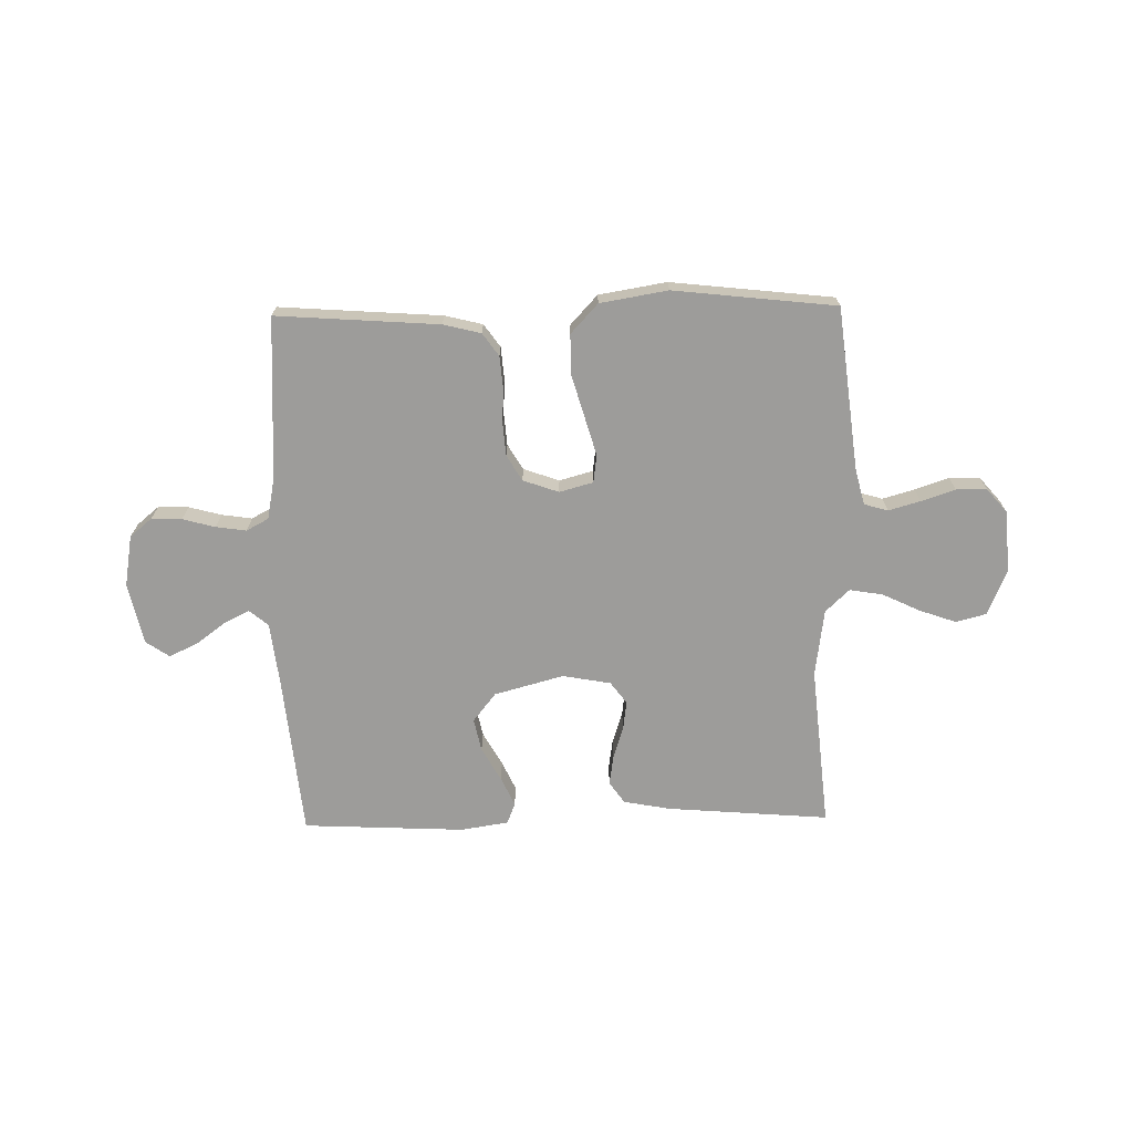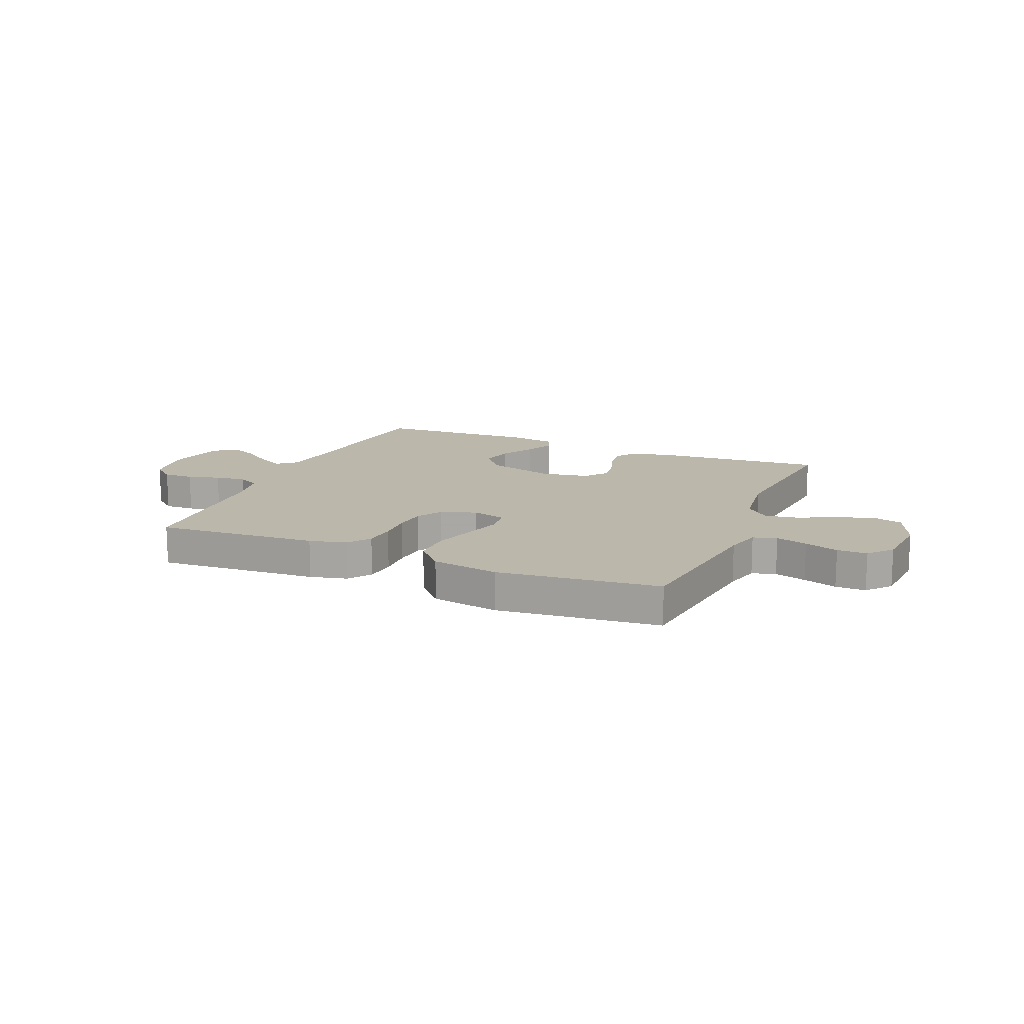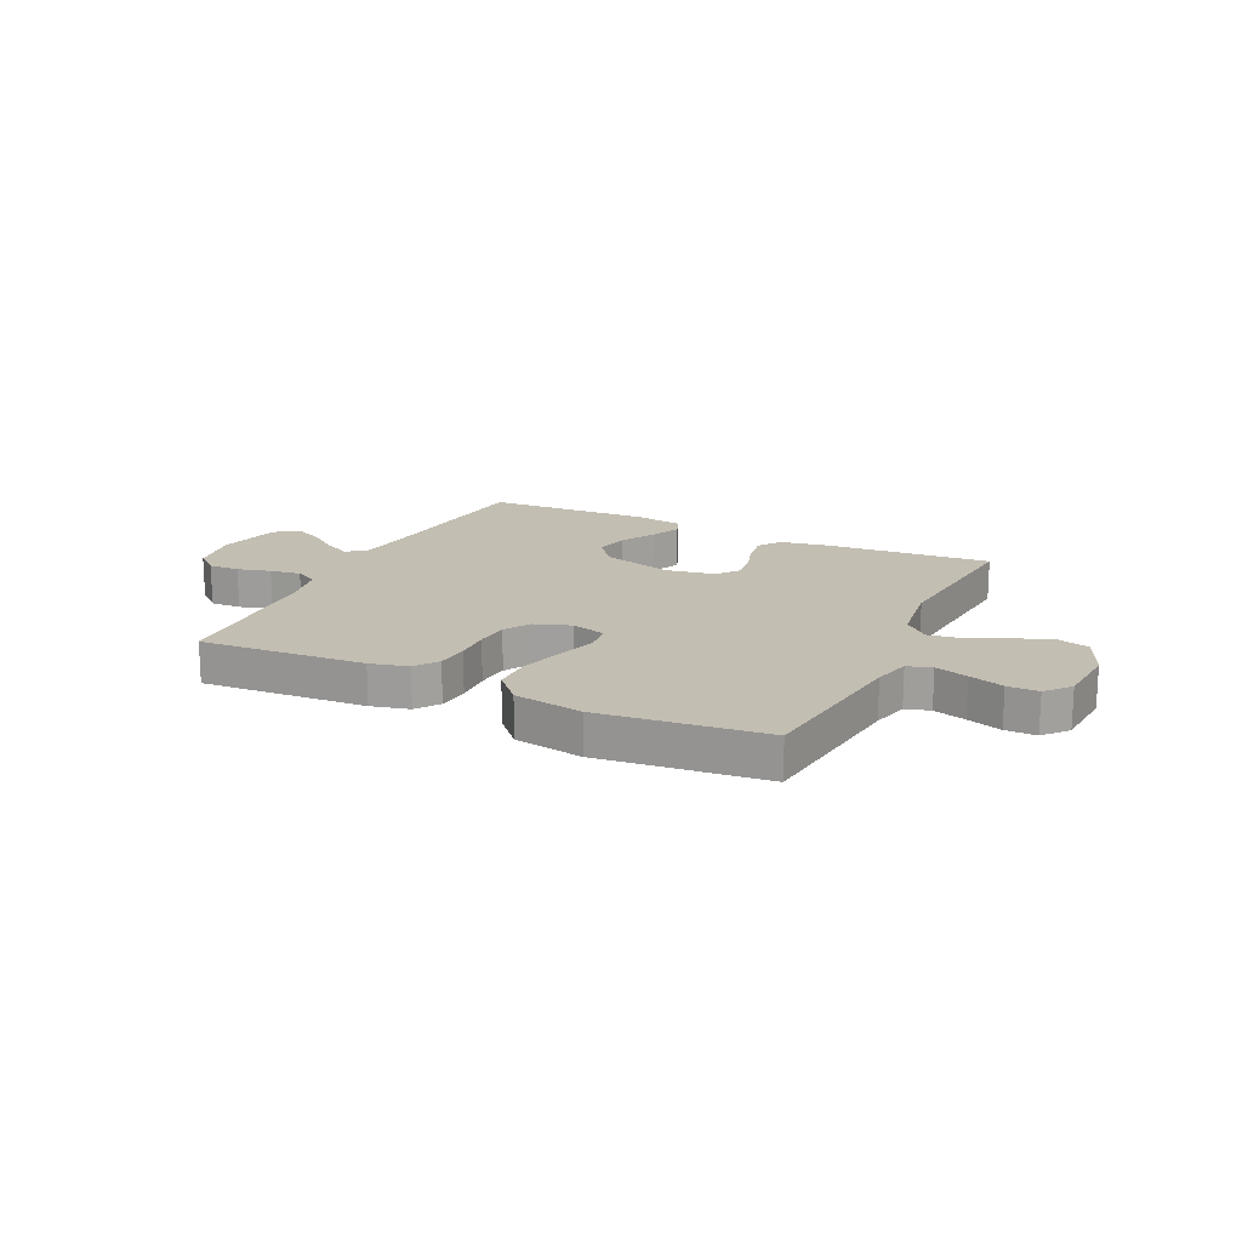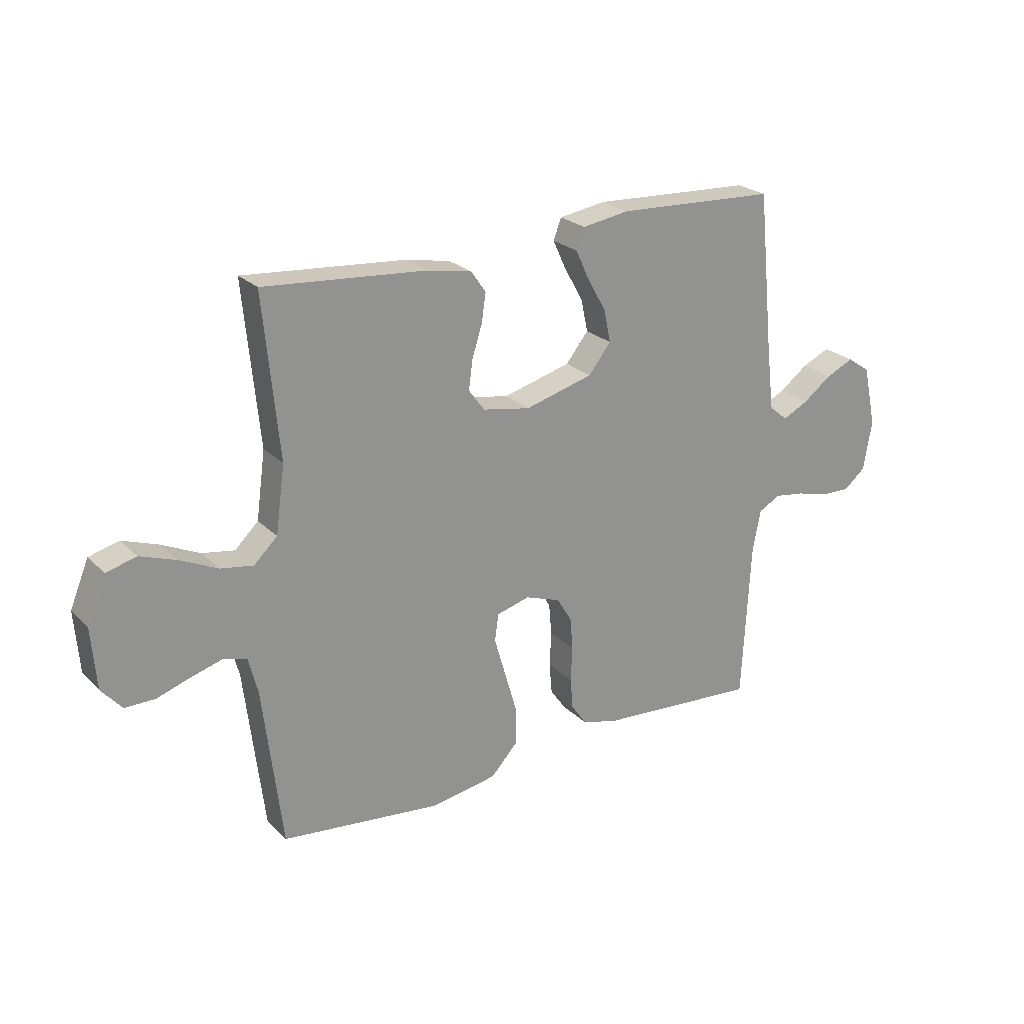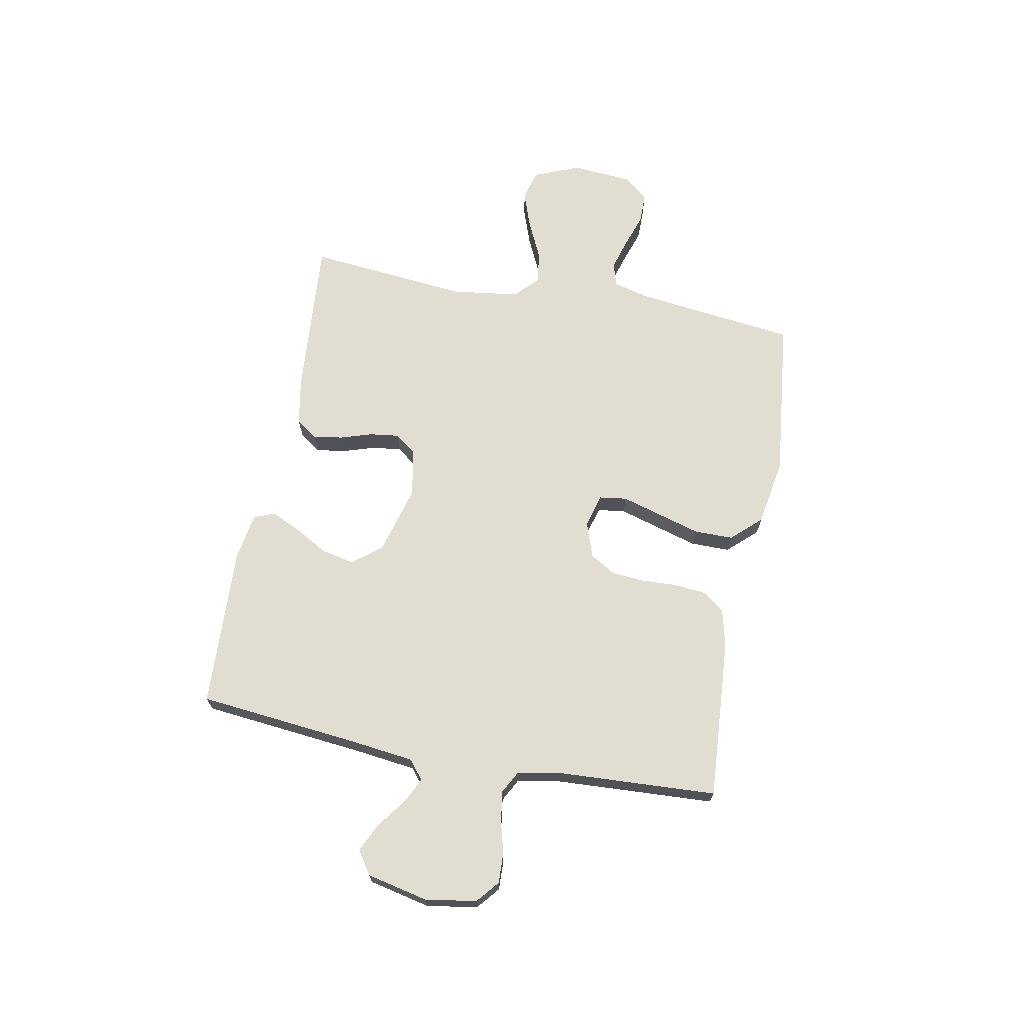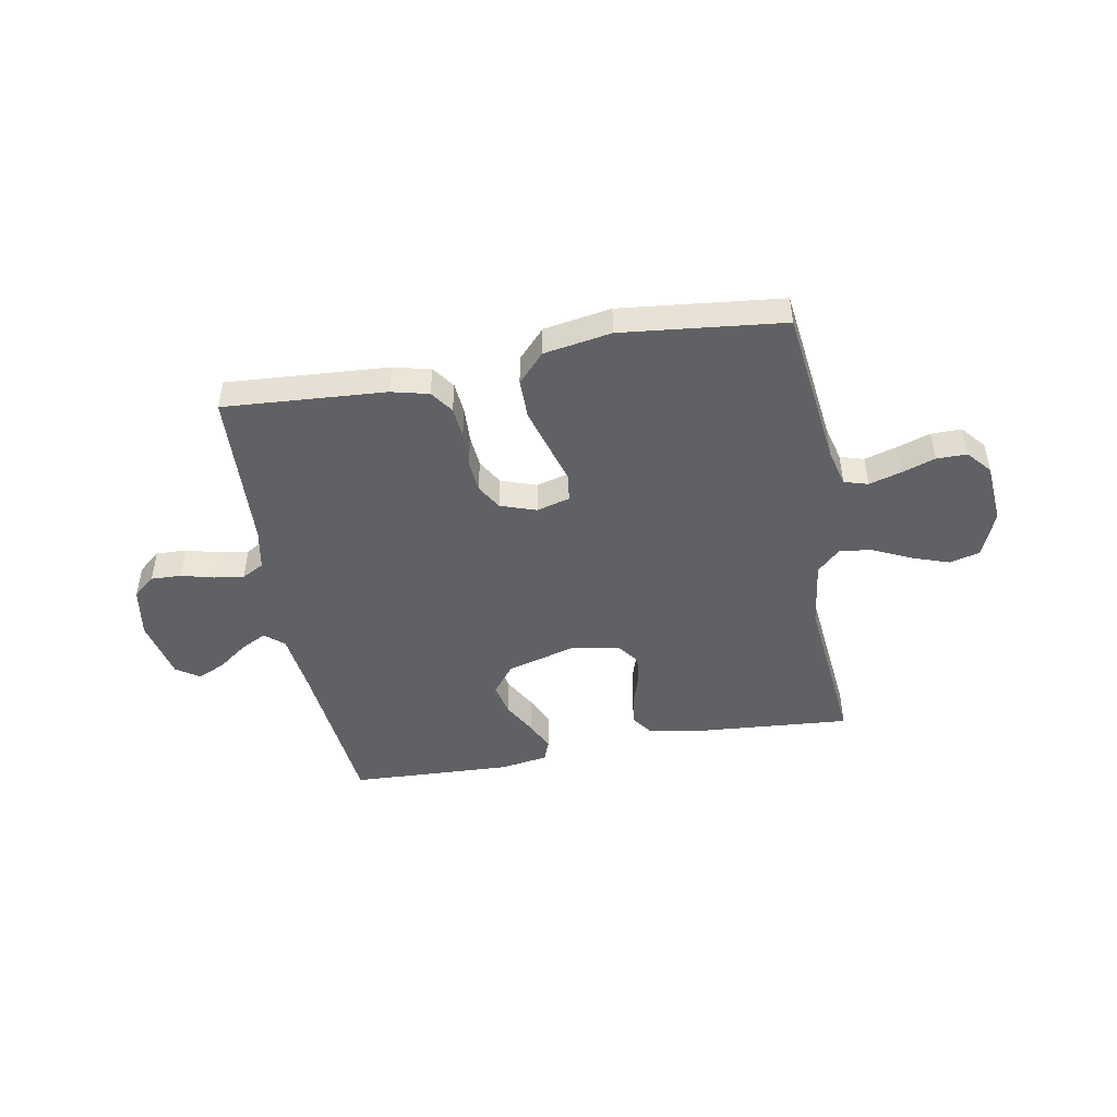
<metadata>
{"format":"obj","ext":"obj","renderer":"f3d","projection":"perspective","resolution":1024,"background":"white","views":[{"elev":-70.1,"azim":-179.0,"up":"+Y"},{"elev":14.5,"azim":-157.0,"up":"+Y"},{"elev":17.3,"azim":-154.4,"up":"+Y"},{"elev":23.8,"azim":-32.8,"up":"+Z"},{"elev":68.5,"azim":100.8,"up":"+Y"},{"elev":-47.2,"azim":-169.6,"up":"+Y"}]}
</metadata>
<code>
v -0.5 0.07 -0.5
v -0.536 0.07 -0.2
v -0.553 0.07 -0.133
v -0.597 0.07 -0.12
v -0.656 0.07 -0.137
v -0.719 0.07 -0.158
v -0.775 0.07 -0.158
v -0.813 0.07 -0.114
v -0.822 0.07 0
v -0.787 0.07 0.085
v -0.731 0.07 0.1
v -0.663 0.07 0.076
v -0.593 0.07 0.043
v -0.532 0.07 0.033
v -0.488 0.07 0.075
v -0.471 0.07 0.2
v -0.5 0.07 0.5
v -0.2 0.07 0.476
v -0.113 0.07 0.46
v -0.085 0.07 0.42
v -0.093 0.07 0.366
v -0.112 0.07 0.306
v -0.119 0.07 0.252
v -0.089 0.07 0.212
v 0 0.07 0.196
v 0.128 0.07 0.231
v 0.17 0.07 0.284
v 0.157 0.07 0.345
v 0.122 0.07 0.407
v 0.097 0.07 0.461
v 0.112 0.07 0.5
v 0.2 0.07 0.514
v 0.5 0.07 0.5
v 0.53 0.07 0.2
v 0.544 0.07 0.084
v 0.579 0.07 0.055
v 0.627 0.07 0.079
v 0.681 0.07 0.119
v 0.733 0.07 0.143
v 0.776 0.07 0.114
v 0.801 0.07 0
v 0.785 0.07 -0.094
v 0.744 0.07 -0.128
v 0.688 0.07 -0.126
v 0.628 0.07 -0.11
v 0.572 0.07 -0.102
v 0.531 0.07 -0.124
v 0.516 0.07 -0.2
v 0.5 0.07 -0.5
v 0.2 0.07 -0.479
v 0.131 0.07 -0.462
v 0.101 0.07 -0.42
v 0.096 0.07 -0.361
v 0.099 0.07 -0.296
v 0.094 0.07 -0.236
v 0.066 0.07 -0.189
v 0 0.07 -0.166
v -0.062 0.07 -0.183
v -0.069 0.07 -0.234
v -0.048 0.07 -0.306
v -0.025 0.07 -0.385
v -0.025 0.07 -0.458
v -0.075 0.07 -0.512
v -0.2 0.07 -0.533
v -0.5 0 -0.5
v -0.536 0 -0.2
v -0.553 0 -0.133
v -0.597 0 -0.12
v -0.656 0 -0.137
v -0.719 0 -0.158
v -0.775 0 -0.158
v -0.813 0 -0.114
v -0.822 0 0
v -0.787 0 0.085
v -0.731 0 0.1
v -0.663 0 0.076
v -0.593 0 0.043
v -0.532 0 0.033
v -0.488 0 0.075
v -0.471 0 0.2
v -0.5 0 0.5
v -0.2 0 0.476
v -0.113 0 0.46
v -0.085 0 0.42
v -0.093 0 0.366
v -0.112 0 0.306
v -0.119 0 0.252
v -0.089 0 0.212
v 0 0 0.196
v 0.128 0 0.231
v 0.17 0 0.284
v 0.157 0 0.345
v 0.122 0 0.407
v 0.097 0 0.461
v 0.112 0 0.5
v 0.2 0 0.514
v 0.5 0 0.5
v 0.53 0 0.2
v 0.544 0 0.084
v 0.579 0 0.055
v 0.627 0 0.079
v 0.681 0 0.119
v 0.733 0 0.143
v 0.776 0 0.114
v 0.801 0 0
v 0.785 0 -0.094
v 0.744 0 -0.128
v 0.688 0 -0.126
v 0.628 0 -0.11
v 0.572 0 -0.102
v 0.531 0 -0.124
v 0.516 0 -0.2
v 0.5 0 -0.5
v 0.2 0 -0.479
v 0.131 0 -0.462
v 0.101 0 -0.42
v 0.096 0 -0.361
v 0.099 0 -0.296
v 0.094 0 -0.236
v 0.066 0 -0.189
v 0 0 -0.166
v -0.062 0 -0.183
v -0.069 0 -0.234
v -0.048 0 -0.306
v -0.025 0 -0.385
v -0.025 0 -0.458
v -0.075 0 -0.512
v -0.2 0 -0.533
f 63 64 1 2
f 62 63 2 3
f 59 60 61 62
f 59 62 3
f 58 59 3 4
f 57 58 4
f 51 52 53 54
f 51 54 55
f 48 49 50 51
f 47 48 51 55
f 46 47 55 56
f 42 43 44 45
f 42 45 46
f 41 42 46
f 37 38 39 40
f 36 37 40 41
f 31 32 33 34
f 31 34 35
f 28 29 30 31
f 28 31 35
f 27 28 35 36
f 19 20 21 22
f 19 22 23
f 16 17 18 19
f 15 16 19 23
f 14 15 23 24
f 10 11 12 13
f 8 9 10 13
f 8 13 14
f 5 6 7 8
f 4 5 8 14
f 57 4 14 24
f 36 41 46 56
f 26 27 36 56
f 25 26 56 57
f 24 25 57
f 66 65 128 127
f 67 66 127 126
f 126 125 124 123
f 67 126 123
f 68 67 123 122
f 68 122 121
f 118 117 116 115
f 119 118 115
f 115 114 113 112
f 119 115 112 111
f 120 119 111 110
f 109 108 107 106
f 110 109 106
f 110 106 105
f 104 103 102 101
f 105 104 101 100
f 98 97 96 95
f 99 98 95
f 95 94 93 92
f 99 95 92
f 100 99 92 91
f 86 85 84 83
f 87 86 83
f 83 82 81 80
f 87 83 80 79
f 88 87 79 78
f 77 76 75 74
f 77 74 73 72
f 78 77 72
f 72 71 70 69
f 78 72 69 68
f 88 78 68 121
f 120 110 105 100
f 120 100 91 90
f 121 120 90 89
f 121 89 88
f 1 65 66 2
f 2 66 67 3
f 3 67 68 4
f 4 68 69 5
f 5 69 70 6
f 6 70 71 7
f 7 71 72 8
f 8 72 73 9
f 9 73 74 10
f 10 74 75 11
f 11 75 76 12
f 12 76 77 13
f 13 77 78 14
f 14 78 79 15
f 15 79 80 16
f 16 80 81 17
f 17 81 82 18
f 18 82 83 19
f 19 83 84 20
f 20 84 85 21
f 21 85 86 22
f 22 86 87 23
f 23 87 88 24
f 24 88 89 25
f 25 89 90 26
f 26 90 91 27
f 27 91 92 28
f 28 92 93 29
f 29 93 94 30
f 30 94 95 31
f 31 95 96 32
f 32 96 97 33
f 33 97 98 34
f 34 98 99 35
f 35 99 100 36
f 36 100 101 37
f 37 101 102 38
f 38 102 103 39
f 39 103 104 40
f 40 104 105 41
f 41 105 106 42
f 42 106 107 43
f 43 107 108 44
f 44 108 109 45
f 45 109 110 46
f 46 110 111 47
f 47 111 112 48
f 48 112 113 49
f 49 113 114 50
f 50 114 115 51
f 51 115 116 52
f 52 116 117 53
f 53 117 118 54
f 54 118 119 55
f 55 119 120 56
f 56 120 121 57
f 57 121 122 58
f 58 122 123 59
f 59 123 124 60
f 60 124 125 61
f 61 125 126 62
f 62 126 127 63
f 63 127 128 64
f 64 128 65 1

</code>
